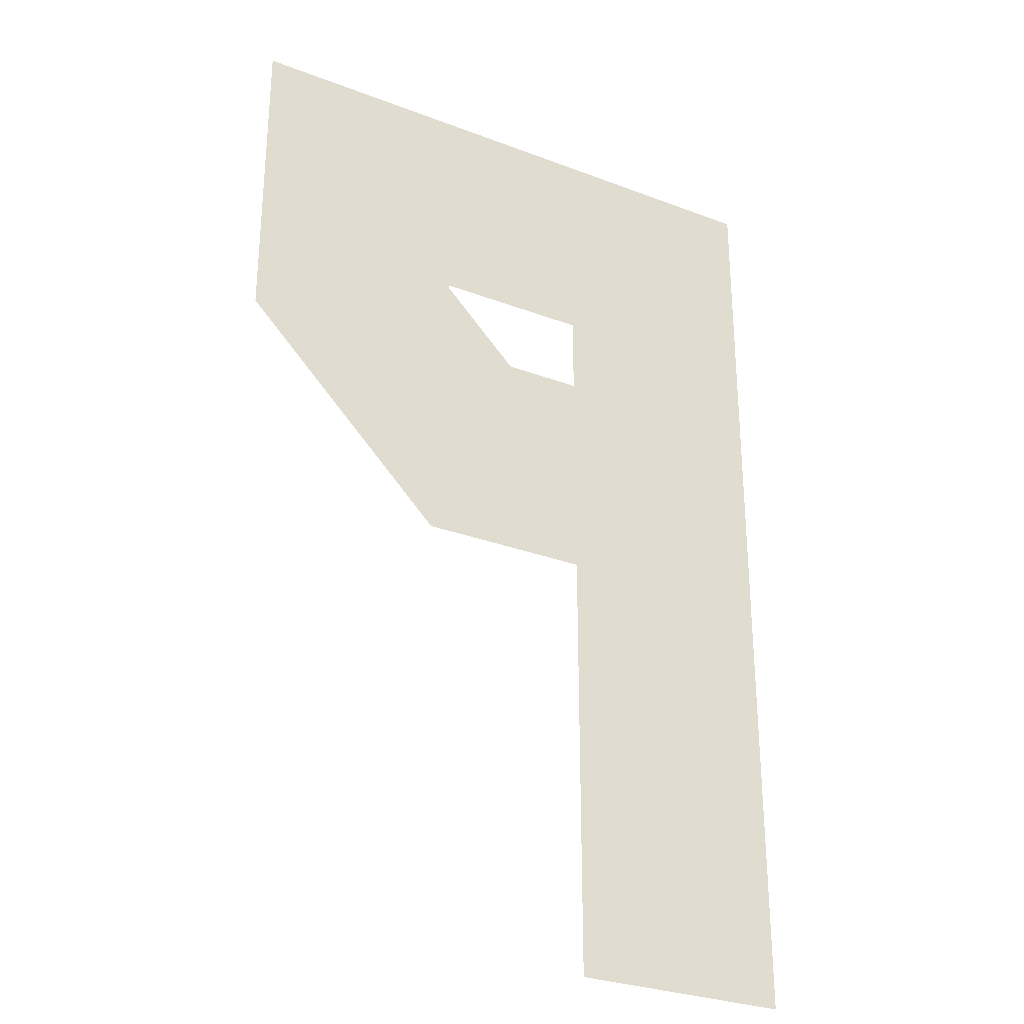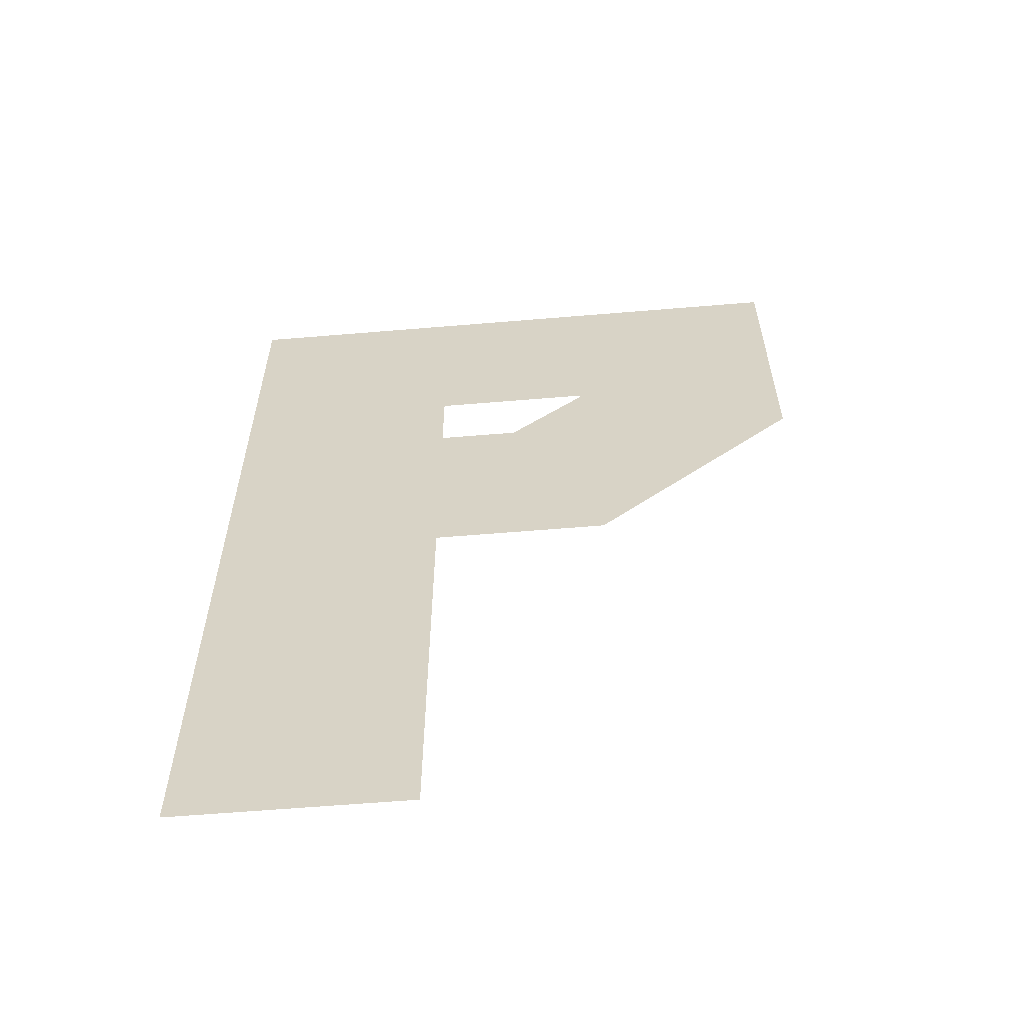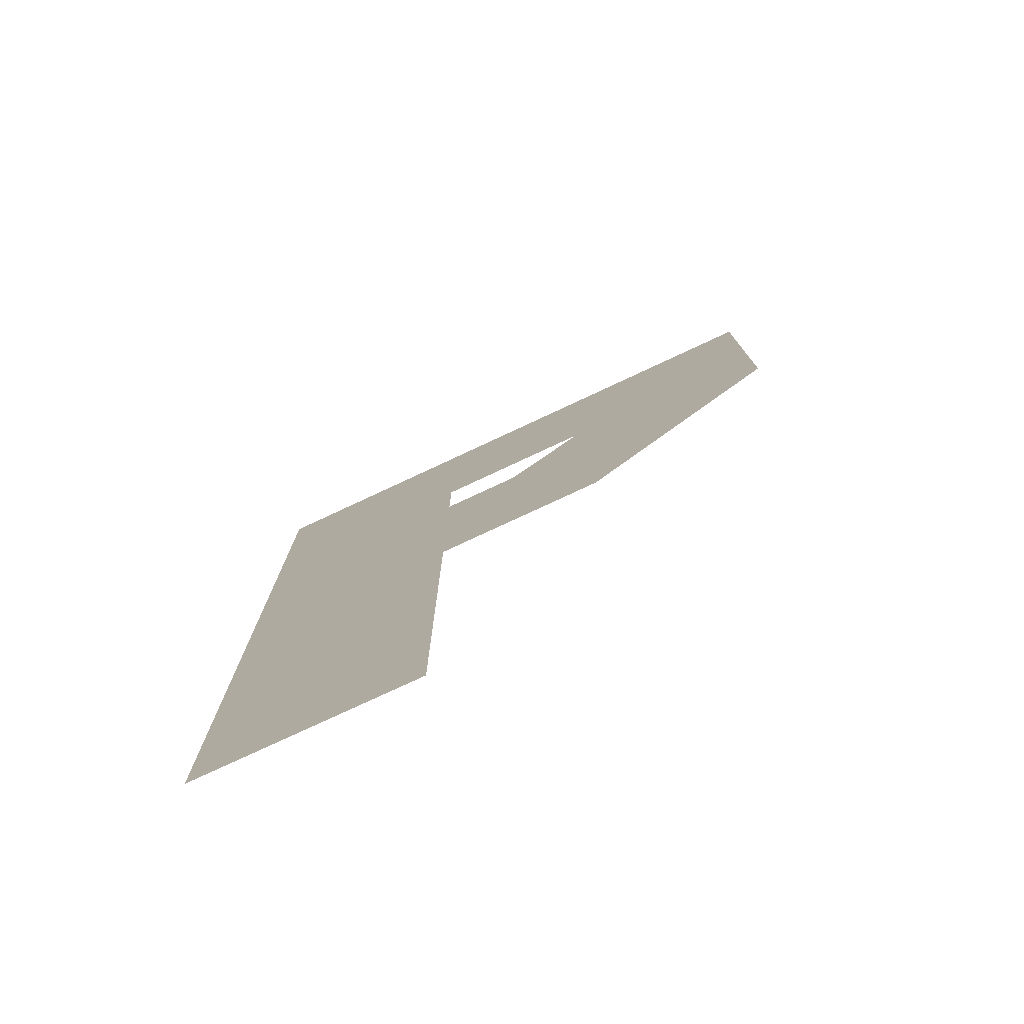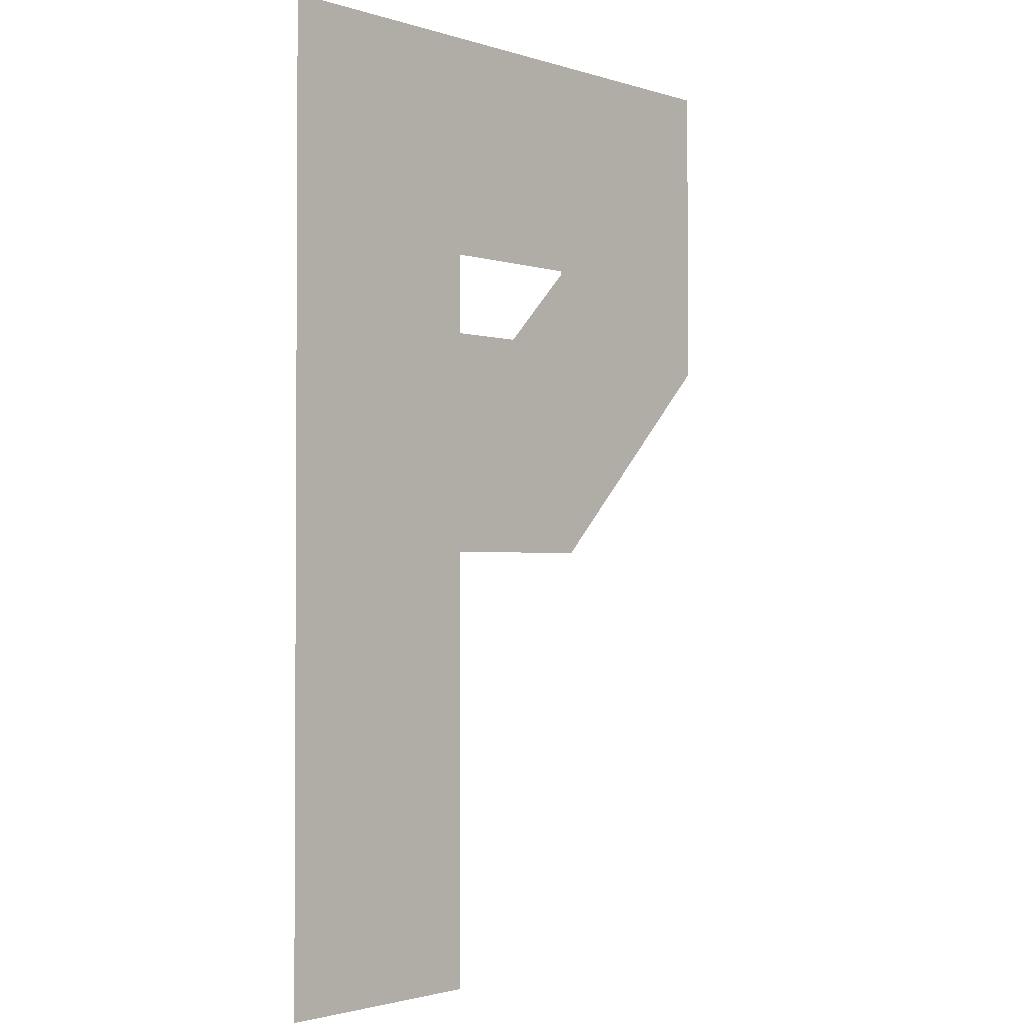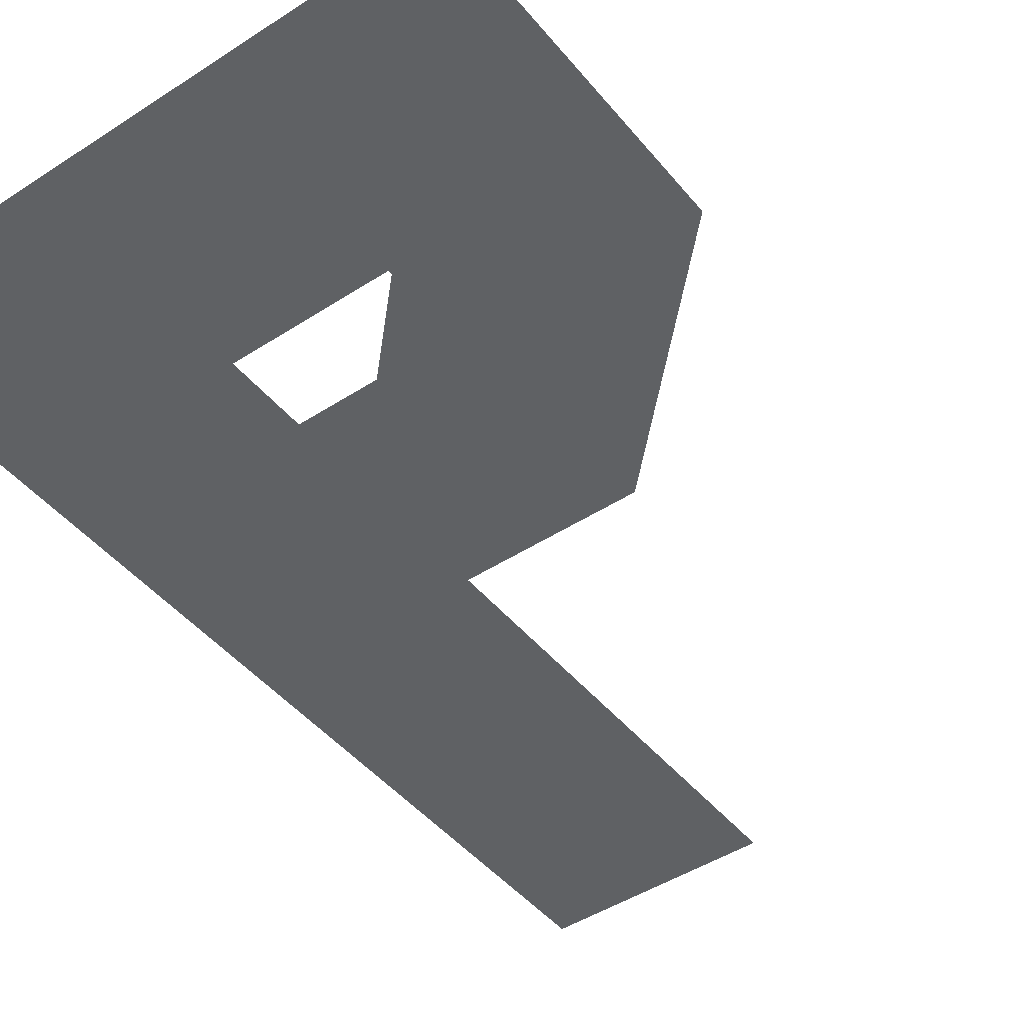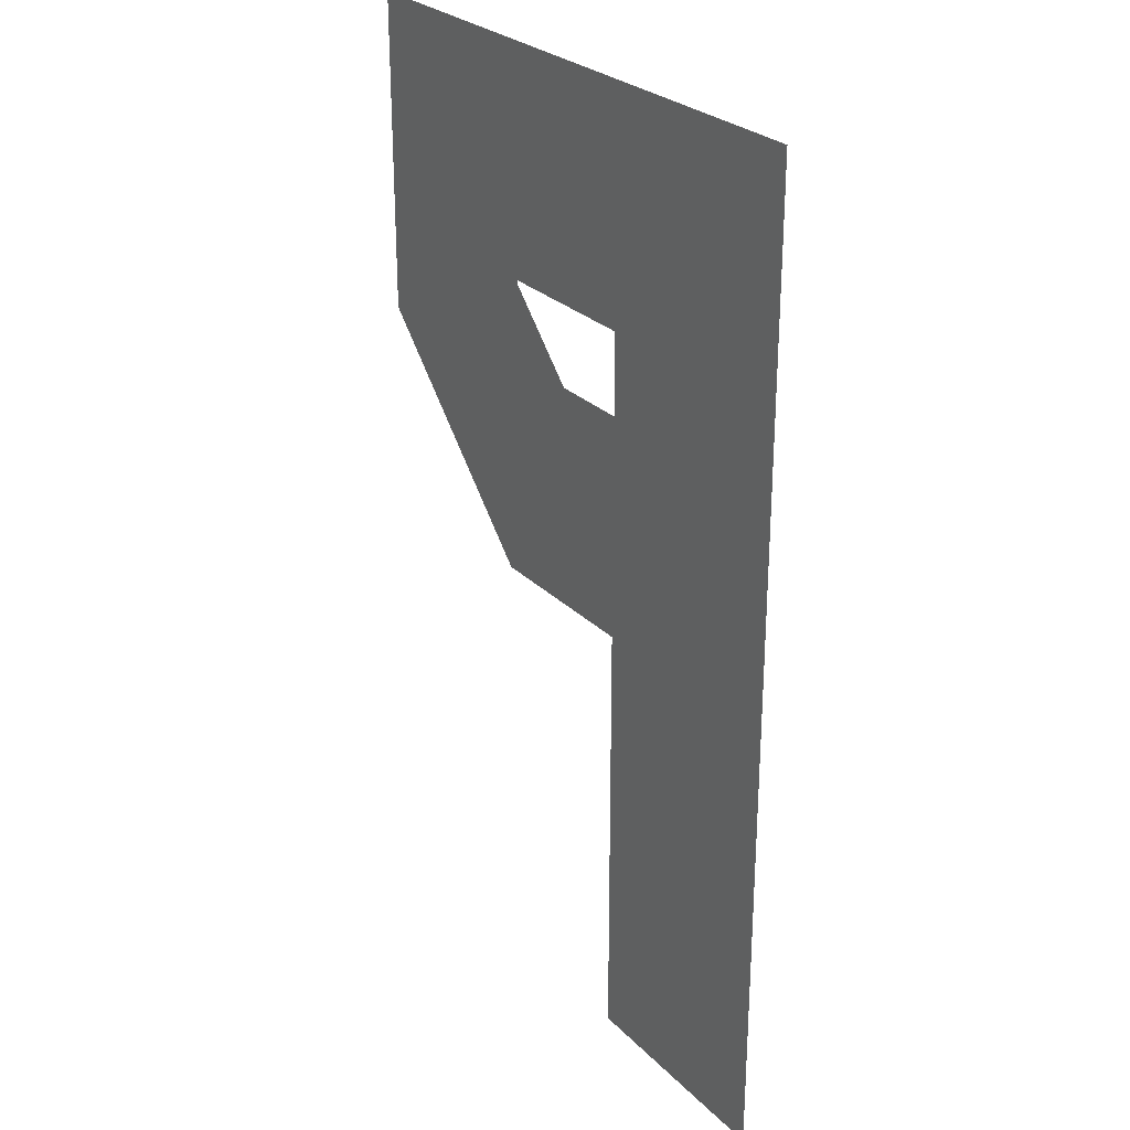
<metadata>
{"format":"obj","ext":"obj","renderer":"f3d","projection":"perspective","resolution":1024,"background":"white","views":[{"elev":-29.2,"azim":-29.4,"up":"+Y"},{"elev":-60.6,"azim":-175.1,"up":"+Y"},{"elev":-77.8,"azim":-155.0,"up":"+Y"},{"elev":-1.9,"azim":132.4,"up":"+Y"},{"elev":-45.8,"azim":-143.2,"up":"+Z"},{"elev":27.0,"azim":56.0,"up":"+Y"}]}
</metadata>
<code>
v 0.8644 -1.39 -0
v 0.5444 -0.32 -0
v 0.5444 -1.39 -0
v 0 0 0
v 0.8644 0 0
v 0 -0.4577 -0
v 0.32 -0.32 -0
v 0.4295 -0.4356 -0
v 0.32 -0.3256 -0
v 0.7045 -0.7556 -0
v 0.2966 -0.7556 -0
v 0.7045 -0.4356 -0
f 1 2 3
f 4 2 5
f 6 7 4
f 6 8 9
f 10 8 11
f 1 5 2
f 4 7 2
f 6 9 7
f 6 11 8
f 10 12 8

</code>
